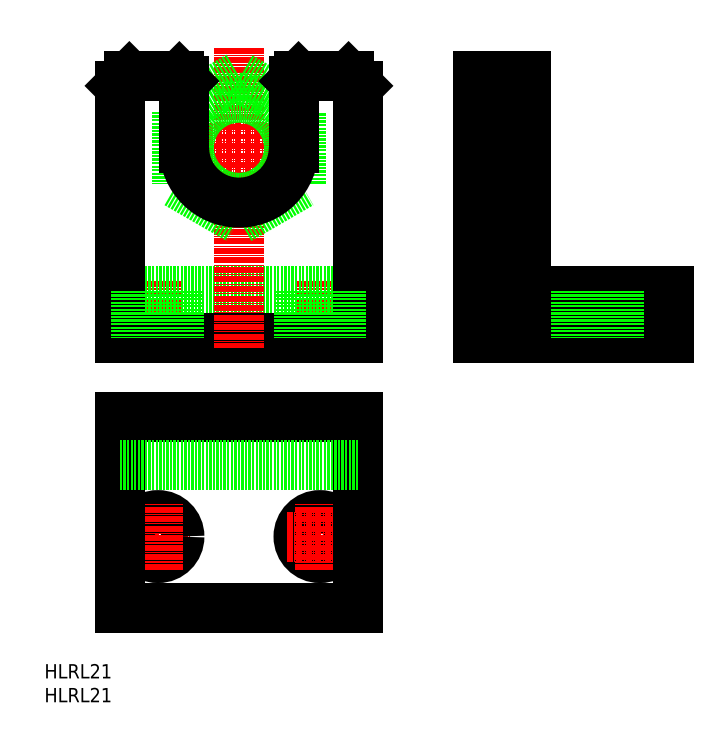
<metadata>
{"format":"dxf","ext":"dxf","renderer":"ezdxf+matplotlib","layout":"modelspace","background":"white","min_lineweight":24,"dpi":150}
</metadata>
<code>
0
SECTION
2
ENTITIES
0
TEXT
8
0
10
82.14
20
19.39
30
0
40
3
1
HLRL21
11
82.14
21
20.89
31
0
73
     2
0
TEXT
8
0
10
82.14
20
24.39
30
0
40
3
1
HLRL21
11
82.14
21
25.89
31
0
73
     2
0
LINE
8
0
10
183.2
20
148.7
30
0
11
173.2
21
148.7
31
0
0
LINE
8
0
10
183.2
20
149.7
30
0
11
173.2
21
149.7
31
0
0
LINE
8
CENTER
10
140
20
107.7
30
0
11
140
21
93.73
31
0
0
LINE
8
CENTER
10
99.01
20
54.16
30
0
11
112.9
21
54.16
31
0
0
LINE
8
CENTER
10
198.2
20
107.7
30
0
11
198.2
21
93.73
31
0
0
CIRCLE
8
0
10
140
20
54.16
30
0
40
4.5
0
LINE
8
CENTER
10
133
20
54.16
30
0
11
146.9
21
54.16
31
0
0
LINE
8
CENTER
10
140
20
47.21
30
0
11
140
21
61.12
31
0
0
CIRCLE
8
0
10
106
20
54.16
30
0
40
4.5
0
LINE
8
CENTER
10
106
20
47.21
30
0
11
106
21
61.12
31
0
0
LINE
8
CENTER
10
106
20
107.7
30
0
11
106
21
93.73
31
0
0
LINE
8
0
10
173.2
20
124.2
30
0
11
183.2
21
124.2
31
0
0
LINE
8
0
10
146
20
150.7
30
0
11
135.5
21
150.7
31
0
0
LINE
8
0
10
99.96
20
150.7
30
0
11
110.5
21
150.7
31
0
0
LINE
8
CENTER
10
139.5
20
135.7
30
0
11
106.5
21
135.7
31
0
0
LINE
8
0
10
183.2
20
150.7
30
0
11
173.2
21
150.7
31
0
0
LINE
8
0
10
213.2
20
105.7
30
0
11
213.2
21
95.73
31
0
0
LINE
8
0
10
183.2
20
105.7
30
0
11
213.2
21
105.7
31
0
0
LINE
8
0
10
173.2
20
95.73
30
0
11
213.2
21
95.73
31
0
0
LINE
8
0
10
183.2
20
150.7
30
0
11
183.2
21
105.7
31
0
0
LINE
8
0
10
173.2
20
150.7
30
0
11
173.2
21
95.73
31
0
0
LINE
8
0
10
97.96
20
39.16
30
0
11
97.96
21
79.16
31
0
0
LINE
8
0
10
148
20
79.16
30
0
11
148
21
39.16
31
0
0
LINE
8
0
10
97.96
20
39.16
30
0
11
148
21
39.16
31
0
0
LINE
8
0
10
97.96
20
79.16
30
0
11
148
21
79.16
31
0
0
LINE
8
0
10
97.96
20
69.16
30
0
11
148
21
69.16
31
0
0
LINE
8
0
10
97.96
20
105.7
30
0
11
148
21
105.7
31
0
0
LINE
8
0
10
97.96
20
95.73
30
0
11
148
21
95.73
31
0
0
LINE
8
0
10
97.96
20
148.7
30
0
11
97.96
21
95.73
31
0
0
LINE
8
0
10
148
20
148.7
30
0
11
148
21
95.73
31
0
0
LINE
8
CENTER
10
123
20
156.7
30
0
11
123
21
93.73
31
0
0
CIRCLE
8
0
10
123
20
135.7
30
0
40
10.5
0
POLYLINE
8
0
66
     1
10
0
20
0
30
0
70
     1
0
VERTEX
8
0
10
136
20
128.2
30
0
0
VERTEX
8
0
10
136
20
143.2
30
0
0
VERTEX
8
0
10
123
20
150.7
30
0
0
VERTEX
8
0
10
110
20
143.2
30
0
0
VERTEX
8
0
10
110
20
128.2
30
0
0
VERTEX
8
0
10
123
20
120.7
30
0
0
SEQEND
8
0
0
ARC
8
0
10
123
20
135.7
30
0
40
11.5
50
180
51
0
0
LINE
8
0
10
134.5
20
149.7
30
0
11
134.5
21
135.7
31
0
0
LINE
8
0
10
111.5
20
149.7
30
0
11
111.5
21
135.7
31
0
0
LINE
8
0
10
144.5
20
105.7
30
0
11
144.5
21
95.73
31
0
0
LINE
8
0
10
110.5
20
105.7
30
0
11
110.5
21
95.73
31
0
0
LINE
8
0
10
101.5
20
105.7
30
0
11
101.5
21
95.73
31
0
0
LINE
8
0
10
135.5
20
105.7
30
0
11
135.5
21
95.73
31
0
0
LINE
8
0
10
193.7
20
105.7
30
0
11
193.7
21
95.73
31
0
0
LINE
8
0
10
202.7
20
105.7
30
0
11
202.7
21
95.73
31
0
0
LINE
8
0
10
110.5
20
150.7
30
0
11
111.5
21
149.7
31
0
0
LINE
8
0
10
135.5
20
150.7
30
0
11
134.5
21
149.7
31
0
0
LINE
8
0
10
99.96
20
150.7
30
0
11
97.96
21
148.7
31
0
0
LINE
8
0
10
146
20
150.7
30
0
11
148
21
148.7
31
0
0
ENDSEC
0
EOF

</code>
